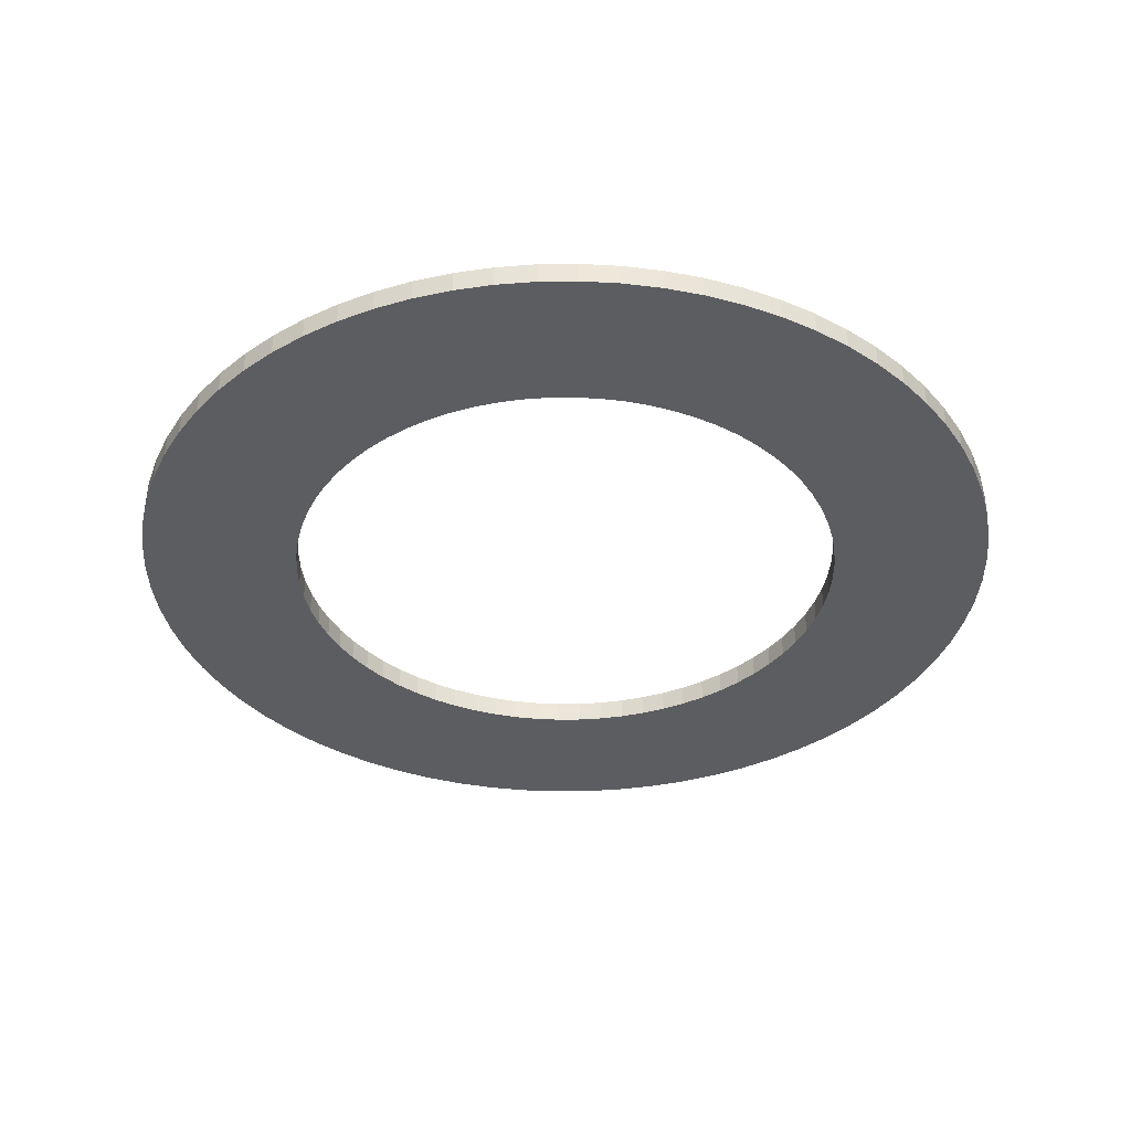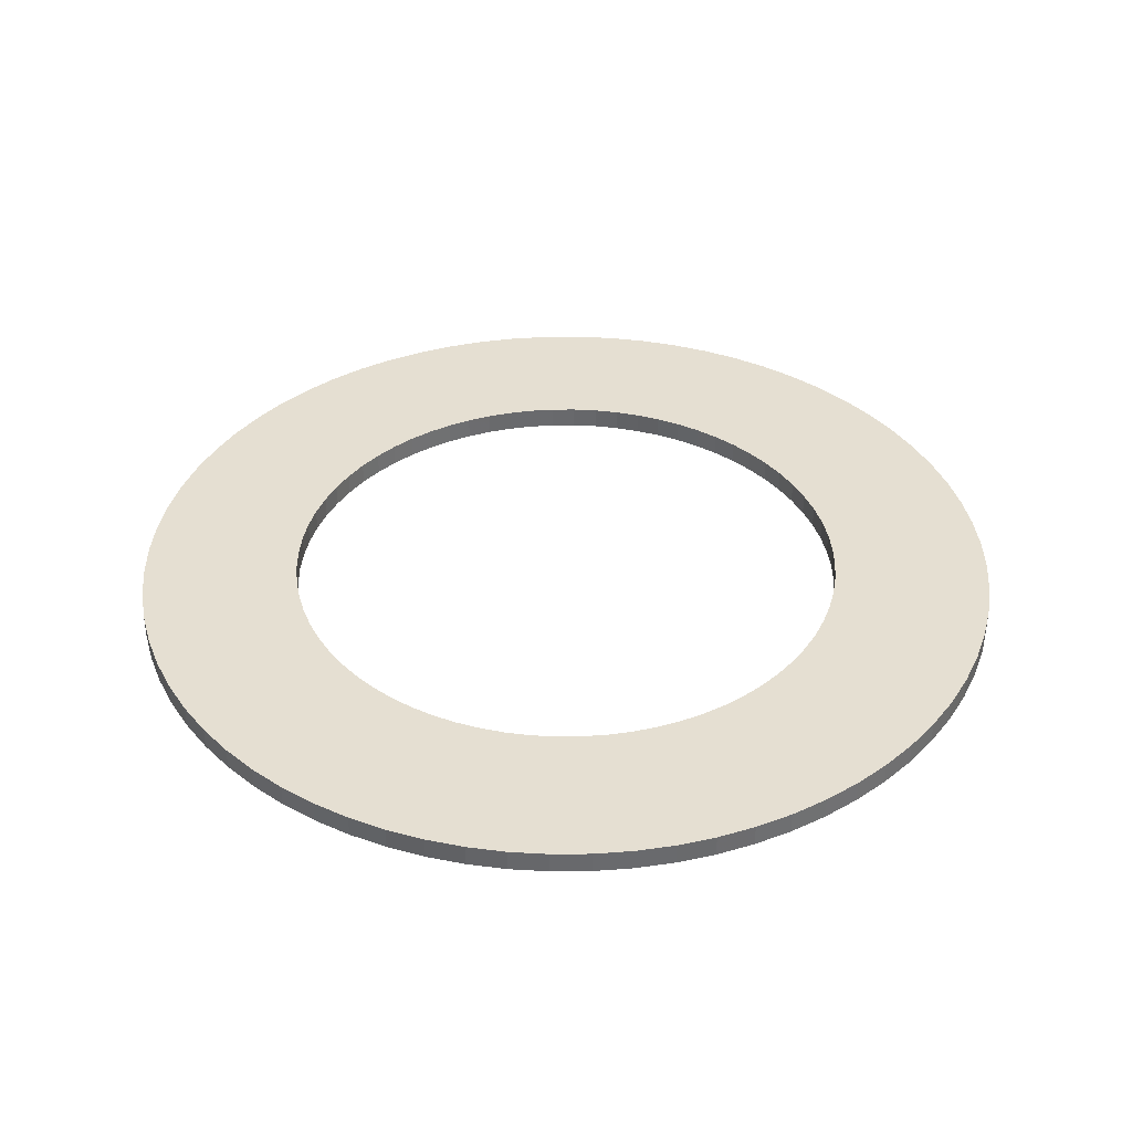
<metadata>
{"format":"obj","ext":"obj","renderer":"f3d","projection":"perspective","resolution":1024,"background":"white","views":[{"elev":-36.8,"azim":73.4,"up":"+Z"},{"elev":37.4,"azim":-103.1,"up":"+Z"}]}
</metadata>
<code>
v -123 -1.507e-14 -1275
v -122.6 -10.72 -1275
v -121.2 -21.36 -1275
v -118.8 -31.84 -1275
v -115.6 -42.08 -1275
v -111.5 -51.99 -1275
v -106.5 -61.51 -1275
v -100.8 -70.57 -1275
v -94.24 -79.08 -1275
v -86.99 -86.99 -1275
v -79.08 -94.24 -1275
v -70.57 -100.8 -1275
v -61.51 -106.5 -1275
v -51.99 -111.5 -1275
v -42.08 -115.6 -1275
v -31.84 -118.8 -1275
v -21.36 -121.2 -1275
v -10.72 -122.6 -1275
v 7.533e-15 -123 -1275
v 10.72 -122.6 -1275
v 21.36 -121.2 -1275
v 31.84 -118.8 -1275
v 42.08 -115.6 -1275
v 51.99 -111.5 -1275
v 61.51 -106.5 -1275
v 70.57 -100.8 -1275
v 79.08 -94.24 -1275
v 86.99 -86.99 -1275
v 94.24 -79.08 -1275
v 100.8 -70.57 -1275
v 106.5 -61.51 -1275
v 111.5 -51.99 -1275
v 115.6 -42.08 -1275
v 118.8 -31.84 -1275
v 121.2 -21.36 -1275
v 122.6 -10.72 -1275
v 123 0 -1275
v 122.6 10.72 -1275
v 121.2 21.36 -1275
v 118.8 31.84 -1275
v 115.6 42.08 -1275
v 111.5 51.99 -1275
v 106.5 61.51 -1275
v 100.8 70.57 -1275
v 94.24 79.08 -1275
v 86.99 86.99 -1275
v 79.08 94.24 -1275
v 70.57 100.8 -1275
v 61.51 106.5 -1275
v 51.99 111.5 -1275
v 42.08 115.6 -1275
v 31.84 118.8 -1275
v 21.36 121.2 -1275
v 10.72 122.6 -1275
v 7.533e-15 123 -1275
v -10.72 122.6 -1275
v -21.36 121.2 -1275
v -31.84 118.8 -1275
v -42.08 115.6 -1275
v -51.99 111.5 -1275
v -61.51 106.5 -1275
v -70.57 100.8 -1275
v -79.08 94.24 -1275
v -86.99 86.99 -1275
v -94.24 79.08 -1275
v -100.8 70.57 -1275
v -106.5 61.51 -1275
v -111.5 51.99 -1275
v -115.6 42.08 -1275
v -118.8 31.84 -1275
v -121.2 21.36 -1275
v -122.6 10.72 -1275
v -78.75 -9.644e-15 -1275
v -78.45 -6.863 -1275
v -77.55 -13.67 -1275
v -76.07 -20.38 -1275
v -74 -26.93 -1275
v -71.37 -33.28 -1275
v -68.2 -39.37 -1275
v -64.51 -45.17 -1275
v -60.33 -50.62 -1275
v -55.68 -55.68 -1275
v -50.62 -60.33 -1275
v -45.17 -64.51 -1275
v -39.37 -68.2 -1275
v -33.28 -71.37 -1275
v -26.93 -74 -1275
v -20.38 -76.07 -1275
v -13.67 -77.55 -1275
v -6.863 -78.45 -1275
v 4.822e-15 -78.75 -1275
v 6.863 -78.45 -1275
v 13.67 -77.55 -1275
v 20.38 -76.07 -1275
v 26.93 -74 -1275
v 33.28 -71.37 -1275
v 39.37 -68.2 -1275
v 45.17 -64.51 -1275
v 50.62 -60.33 -1275
v 55.68 -55.68 -1275
v 60.33 -50.62 -1275
v 64.51 -45.17 -1275
v 68.2 -39.37 -1275
v 71.37 -33.28 -1275
v 74 -26.93 -1275
v 76.07 -20.38 -1275
v 77.55 -13.67 -1275
v 78.45 -6.863 -1275
v 78.75 0 -1275
v 78.45 6.863 -1275
v 77.55 13.67 -1275
v 76.07 20.38 -1275
v 74 26.93 -1275
v 71.37 33.28 -1275
v 68.2 39.37 -1275
v 64.51 45.17 -1275
v 60.33 50.62 -1275
v 55.68 55.68 -1275
v 50.62 60.33 -1275
v 45.17 64.51 -1275
v 39.37 68.2 -1275
v 33.28 71.37 -1275
v 26.93 74 -1275
v 20.38 76.07 -1275
v 13.67 77.55 -1275
v 6.863 78.45 -1275
v 4.822e-15 78.75 -1275
v -6.863 78.45 -1275
v -13.67 77.55 -1275
v -20.38 76.07 -1275
v -26.93 74 -1275
v -33.28 71.37 -1275
v -39.37 68.2 -1275
v -45.17 64.51 -1275
v -50.62 60.33 -1275
v -55.68 55.68 -1275
v -60.33 50.62 -1275
v -64.51 45.17 -1275
v -68.2 39.37 -1275
v -71.37 33.28 -1275
v -74 26.93 -1275
v -76.07 20.38 -1275
v -77.55 13.67 -1275
v -78.45 6.863 -1275
v -123 -1.507e-14 -1269
v -122.6 -10.72 -1269
v -121.2 -21.36 -1269
v -118.8 -31.84 -1269
v -115.6 -42.08 -1269
v -111.5 -51.99 -1269
v -106.5 -61.51 -1269
v -100.8 -70.57 -1269
v -94.24 -79.08 -1269
v -86.99 -86.99 -1269
v -79.08 -94.24 -1269
v -70.57 -100.8 -1269
v -61.51 -106.5 -1269
v -51.99 -111.5 -1269
v -42.08 -115.6 -1269
v -31.84 -118.8 -1269
v -21.36 -121.2 -1269
v -10.72 -122.6 -1269
v 7.533e-15 -123 -1269
v 10.72 -122.6 -1269
v 21.36 -121.2 -1269
v 31.84 -118.8 -1269
v 42.08 -115.6 -1269
v 51.99 -111.5 -1269
v 61.51 -106.5 -1269
v 70.57 -100.8 -1269
v 79.08 -94.24 -1269
v 86.99 -86.99 -1269
v 94.24 -79.08 -1269
v 100.8 -70.57 -1269
v 106.5 -61.51 -1269
v 111.5 -51.99 -1269
v 115.6 -42.08 -1269
v 118.8 -31.84 -1269
v 121.2 -21.36 -1269
v 122.6 -10.72 -1269
v 123 0 -1269
v 122.6 10.72 -1269
v 121.2 21.36 -1269
v 118.8 31.84 -1269
v 115.6 42.08 -1269
v 111.5 51.99 -1269
v 106.5 61.51 -1269
v 100.8 70.57 -1269
v 94.24 79.08 -1269
v 86.99 86.99 -1269
v 79.08 94.24 -1269
v 70.57 100.8 -1269
v 61.51 106.5 -1269
v 51.99 111.5 -1269
v 42.08 115.6 -1269
v 31.84 118.8 -1269
v 21.36 121.2 -1269
v 10.72 122.6 -1269
v 7.533e-15 123 -1269
v -10.72 122.6 -1269
v -21.36 121.2 -1269
v -31.84 118.8 -1269
v -42.08 115.6 -1269
v -51.99 111.5 -1269
v -61.51 106.5 -1269
v -70.57 100.8 -1269
v -79.08 94.24 -1269
v -86.99 86.99 -1269
v -94.24 79.08 -1269
v -100.8 70.57 -1269
v -106.5 61.51 -1269
v -111.5 51.99 -1269
v -115.6 42.08 -1269
v -118.8 31.84 -1269
v -121.2 21.36 -1269
v -122.6 10.72 -1269
v -78.75 -9.644e-15 -1269
v -78.45 -6.863 -1269
v -77.55 -13.67 -1269
v -76.07 -20.38 -1269
v -74 -26.93 -1269
v -71.37 -33.28 -1269
v -68.2 -39.37 -1269
v -64.51 -45.17 -1269
v -60.33 -50.62 -1269
v -55.68 -55.68 -1269
v -50.62 -60.33 -1269
v -45.17 -64.51 -1269
v -39.37 -68.2 -1269
v -33.28 -71.37 -1269
v -26.93 -74 -1269
v -20.38 -76.07 -1269
v -13.67 -77.55 -1269
v -6.863 -78.45 -1269
v 4.822e-15 -78.75 -1269
v 6.863 -78.45 -1269
v 13.67 -77.55 -1269
v 20.38 -76.07 -1269
v 26.93 -74 -1269
v 33.28 -71.37 -1269
v 39.37 -68.2 -1269
v 45.17 -64.51 -1269
v 50.62 -60.33 -1269
v 55.68 -55.68 -1269
v 60.33 -50.62 -1269
v 64.51 -45.17 -1269
v 68.2 -39.37 -1269
v 71.37 -33.28 -1269
v 74 -26.93 -1269
v 76.07 -20.38 -1269
v 77.55 -13.67 -1269
v 78.45 -6.863 -1269
v 78.75 0 -1269
v 78.45 6.863 -1269
v 77.55 13.67 -1269
v 76.07 20.38 -1269
v 74 26.93 -1269
v 71.37 33.28 -1269
v 68.2 39.37 -1269
v 64.51 45.17 -1269
v 60.33 50.62 -1269
v 55.68 55.68 -1269
v 50.62 60.33 -1269
v 45.17 64.51 -1269
v 39.37 68.2 -1269
v 33.28 71.37 -1269
v 26.93 74 -1269
v 20.38 76.07 -1269
v 13.67 77.55 -1269
v 6.863 78.45 -1269
v 4.822e-15 78.75 -1269
v -6.863 78.45 -1269
v -13.67 77.55 -1269
v -20.38 76.07 -1269
v -26.93 74 -1269
v -33.28 71.37 -1269
v -39.37 68.2 -1269
v -45.17 64.51 -1269
v -50.62 60.33 -1269
v -55.68 55.68 -1269
v -60.33 50.62 -1269
v -64.51 45.17 -1269
v -68.2 39.37 -1269
v -71.37 33.28 -1269
v -74 26.93 -1269
v -76.07 20.38 -1269
v -77.55 13.67 -1269
v -78.45 6.863 -1269
v -123 -1.507e-14 -1275
v -122.6 -10.72 -1275
v -121.2 -21.36 -1275
v -118.8 -31.84 -1275
v -115.6 -42.08 -1275
v -111.5 -51.99 -1275
v -106.5 -61.51 -1275
v -100.8 -70.57 -1275
v -94.24 -79.08 -1275
v -86.99 -86.99 -1275
v -79.08 -94.24 -1275
v -70.57 -100.8 -1275
v -61.51 -106.5 -1275
v -51.99 -111.5 -1275
v -42.08 -115.6 -1275
v -31.84 -118.8 -1275
v -21.36 -121.2 -1275
v -10.72 -122.6 -1275
v 7.533e-15 -123 -1275
v 10.72 -122.6 -1275
v 21.36 -121.2 -1275
v 31.84 -118.8 -1275
v 42.08 -115.6 -1275
v 51.99 -111.5 -1275
v 61.51 -106.5 -1275
v 70.57 -100.8 -1275
v 79.08 -94.24 -1275
v 86.99 -86.99 -1275
v 94.24 -79.08 -1275
v 100.8 -70.57 -1275
v 106.5 -61.51 -1275
v 111.5 -51.99 -1275
v 115.6 -42.08 -1275
v 118.8 -31.84 -1275
v 121.2 -21.36 -1275
v 122.6 -10.72 -1275
v 123 0 -1275
v 122.6 10.72 -1275
v 121.2 21.36 -1275
v 118.8 31.84 -1275
v 115.6 42.08 -1275
v 111.5 51.99 -1275
v 106.5 61.51 -1275
v 100.8 70.57 -1275
v 94.24 79.08 -1275
v 86.99 86.99 -1275
v 79.08 94.24 -1275
v 70.57 100.8 -1275
v 61.51 106.5 -1275
v 51.99 111.5 -1275
v 42.08 115.6 -1275
v 31.84 118.8 -1275
v 21.36 121.2 -1275
v 10.72 122.6 -1275
v 7.533e-15 123 -1275
v -10.72 122.6 -1275
v -21.36 121.2 -1275
v -31.84 118.8 -1275
v -42.08 115.6 -1275
v -51.99 111.5 -1275
v -61.51 106.5 -1275
v -70.57 100.8 -1275
v -79.08 94.24 -1275
v -86.99 86.99 -1275
v -94.24 79.08 -1275
v -100.8 70.57 -1275
v -106.5 61.51 -1275
v -111.5 51.99 -1275
v -115.6 42.08 -1275
v -118.8 31.84 -1275
v -121.2 21.36 -1275
v -122.6 10.72 -1275
v -123 -1.507e-14 -1269
v -122.6 -10.72 -1269
v -121.2 -21.36 -1269
v -118.8 -31.84 -1269
v -115.6 -42.08 -1269
v -111.5 -51.99 -1269
v -106.5 -61.51 -1269
v -100.8 -70.57 -1269
v -94.24 -79.08 -1269
v -86.99 -86.99 -1269
v -79.08 -94.24 -1269
v -70.57 -100.8 -1269
v -61.51 -106.5 -1269
v -51.99 -111.5 -1269
v -42.08 -115.6 -1269
v -31.84 -118.8 -1269
v -21.36 -121.2 -1269
v -10.72 -122.6 -1269
v 7.533e-15 -123 -1269
v 10.72 -122.6 -1269
v 21.36 -121.2 -1269
v 31.84 -118.8 -1269
v 42.08 -115.6 -1269
v 51.99 -111.5 -1269
v 61.51 -106.5 -1269
v 70.57 -100.8 -1269
v 79.08 -94.24 -1269
v 86.99 -86.99 -1269
v 94.24 -79.08 -1269
v 100.8 -70.57 -1269
v 106.5 -61.51 -1269
v 111.5 -51.99 -1269
v 115.6 -42.08 -1269
v 118.8 -31.84 -1269
v 121.2 -21.36 -1269
v 122.6 -10.72 -1269
v 123 0 -1269
v 122.6 10.72 -1269
v 121.2 21.36 -1269
v 118.8 31.84 -1269
v 115.6 42.08 -1269
v 111.5 51.99 -1269
v 106.5 61.51 -1269
v 100.8 70.57 -1269
v 94.24 79.08 -1269
v 86.99 86.99 -1269
v 79.08 94.24 -1269
v 70.57 100.8 -1269
v 61.51 106.5 -1269
v 51.99 111.5 -1269
v 42.08 115.6 -1269
v 31.84 118.8 -1269
v 21.36 121.2 -1269
v 10.72 122.6 -1269
v 7.533e-15 123 -1269
v -10.72 122.6 -1269
v -21.36 121.2 -1269
v -31.84 118.8 -1269
v -42.08 115.6 -1269
v -51.99 111.5 -1269
v -61.51 106.5 -1269
v -70.57 100.8 -1269
v -79.08 94.24 -1269
v -86.99 86.99 -1269
v -94.24 79.08 -1269
v -100.8 70.57 -1269
v -106.5 61.51 -1269
v -111.5 51.99 -1269
v -115.6 42.08 -1269
v -118.8 31.84 -1269
v -121.2 21.36 -1269
v -122.6 10.72 -1269
v -78.75 -9.644e-15 -1275
v -78.45 -6.863 -1275
v -77.55 -13.67 -1275
v -76.07 -20.38 -1275
v -74 -26.93 -1275
v -71.37 -33.28 -1275
v -68.2 -39.37 -1275
v -64.51 -45.17 -1275
v -60.33 -50.62 -1275
v -55.68 -55.68 -1275
v -50.62 -60.33 -1275
v -45.17 -64.51 -1275
v -39.37 -68.2 -1275
v -33.28 -71.37 -1275
v -26.93 -74 -1275
v -20.38 -76.07 -1275
v -13.67 -77.55 -1275
v -6.863 -78.45 -1275
v 4.822e-15 -78.75 -1275
v 6.863 -78.45 -1275
v 13.67 -77.55 -1275
v 20.38 -76.07 -1275
v 26.93 -74 -1275
v 33.28 -71.37 -1275
v 39.37 -68.2 -1275
v 45.17 -64.51 -1275
v 50.62 -60.33 -1275
v 55.68 -55.68 -1275
v 60.33 -50.62 -1275
v 64.51 -45.17 -1275
v 68.2 -39.37 -1275
v 71.37 -33.28 -1275
v 74 -26.93 -1275
v 76.07 -20.38 -1275
v 77.55 -13.67 -1275
v 78.45 -6.863 -1275
v 78.75 0 -1275
v 78.45 6.863 -1275
v 77.55 13.67 -1275
v 76.07 20.38 -1275
v 74 26.93 -1275
v 71.37 33.28 -1275
v 68.2 39.37 -1275
v 64.51 45.17 -1275
v 60.33 50.62 -1275
v 55.68 55.68 -1275
v 50.62 60.33 -1275
v 45.17 64.51 -1275
v 39.37 68.2 -1275
v 33.28 71.37 -1275
v 26.93 74 -1275
v 20.38 76.07 -1275
v 13.67 77.55 -1275
v 6.863 78.45 -1275
v 4.822e-15 78.75 -1275
v -6.863 78.45 -1275
v -13.67 77.55 -1275
v -20.38 76.07 -1275
v -26.93 74 -1275
v -33.28 71.37 -1275
v -39.37 68.2 -1275
v -45.17 64.51 -1275
v -50.62 60.33 -1275
v -55.68 55.68 -1275
v -60.33 50.62 -1275
v -64.51 45.17 -1275
v -68.2 39.37 -1275
v -71.37 33.28 -1275
v -74 26.93 -1275
v -76.07 20.38 -1275
v -77.55 13.67 -1275
v -78.45 6.863 -1275
v -78.75 -9.644e-15 -1269
v -78.45 -6.863 -1269
v -77.55 -13.67 -1269
v -76.07 -20.38 -1269
v -74 -26.93 -1269
v -71.37 -33.28 -1269
v -68.2 -39.37 -1269
v -64.51 -45.17 -1269
v -60.33 -50.62 -1269
v -55.68 -55.68 -1269
v -50.62 -60.33 -1269
v -45.17 -64.51 -1269
v -39.37 -68.2 -1269
v -33.28 -71.37 -1269
v -26.93 -74 -1269
v -20.38 -76.07 -1269
v -13.67 -77.55 -1269
v -6.863 -78.45 -1269
v 4.822e-15 -78.75 -1269
v 6.863 -78.45 -1269
v 13.67 -77.55 -1269
v 20.38 -76.07 -1269
v 26.93 -74 -1269
v 33.28 -71.37 -1269
v 39.37 -68.2 -1269
v 45.17 -64.51 -1269
v 50.62 -60.33 -1269
v 55.68 -55.68 -1269
v 60.33 -50.62 -1269
v 64.51 -45.17 -1269
v 68.2 -39.37 -1269
v 71.37 -33.28 -1269
v 74 -26.93 -1269
v 76.07 -20.38 -1269
v 77.55 -13.67 -1269
v 78.45 -6.863 -1269
v 78.75 0 -1269
v 78.45 6.863 -1269
v 77.55 13.67 -1269
v 76.07 20.38 -1269
v 74 26.93 -1269
v 71.37 33.28 -1269
v 68.2 39.37 -1269
v 64.51 45.17 -1269
v 60.33 50.62 -1269
v 55.68 55.68 -1269
v 50.62 60.33 -1269
v 45.17 64.51 -1269
v 39.37 68.2 -1269
v 33.28 71.37 -1269
v 26.93 74 -1269
v 20.38 76.07 -1269
v 13.67 77.55 -1269
v 6.863 78.45 -1269
v 4.822e-15 78.75 -1269
v -6.863 78.45 -1269
v -13.67 77.55 -1269
v -20.38 76.07 -1269
v -26.93 74 -1269
v -33.28 71.37 -1269
v -39.37 68.2 -1269
v -45.17 64.51 -1269
v -50.62 60.33 -1269
v -55.68 55.68 -1269
v -60.33 50.62 -1269
v -64.51 45.17 -1269
v -68.2 39.37 -1269
v -71.37 33.28 -1269
v -74 26.93 -1269
v -76.07 20.38 -1269
v -77.55 13.67 -1269
v -78.45 6.863 -1269
f 1 2 74 73
f 2 3 75 74
f 3 4 76 75
f 4 5 77 76
f 5 6 78 77
f 6 7 79 78
f 7 8 80 79
f 8 9 81 80
f 9 10 82 81
f 10 11 83 82
f 11 12 84 83
f 12 13 85 84
f 13 14 86 85
f 14 15 87 86
f 15 16 88 87
f 16 17 89 88
f 17 18 90 89
f 18 19 91 90
f 19 20 92 91
f 20 21 93 92
f 21 22 94 93
f 22 23 95 94
f 23 24 96 95
f 24 25 97 96
f 25 26 98 97
f 26 27 99 98
f 27 28 100 99
f 28 29 101 100
f 29 30 102 101
f 30 31 103 102
f 31 32 104 103
f 32 33 105 104
f 33 34 106 105
f 34 35 107 106
f 35 36 108 107
f 36 37 109 108
f 37 38 110 109
f 38 39 111 110
f 39 40 112 111
f 40 41 113 112
f 41 42 114 113
f 42 43 115 114
f 43 44 116 115
f 44 45 117 116
f 45 46 118 117
f 46 47 119 118
f 47 48 120 119
f 48 49 121 120
f 49 50 122 121
f 50 51 123 122
f 51 52 124 123
f 52 53 125 124
f 53 54 126 125
f 54 55 127 126
f 55 56 128 127
f 56 57 129 128
f 57 58 130 129
f 58 59 131 130
f 59 60 132 131
f 60 61 133 132
f 61 62 134 133
f 62 63 135 134
f 63 64 136 135
f 64 65 137 136
f 65 66 138 137
f 66 67 139 138
f 67 68 140 139
f 68 69 141 140
f 69 70 142 141
f 70 71 143 142
f 71 72 144 143
f 72 1 73 144
f 145 146 218 217
f 146 147 219 218
f 147 148 220 219
f 148 149 221 220
f 149 150 222 221
f 150 151 223 222
f 151 152 224 223
f 152 153 225 224
f 153 154 226 225
f 154 155 227 226
f 155 156 228 227
f 156 157 229 228
f 157 158 230 229
f 158 159 231 230
f 159 160 232 231
f 160 161 233 232
f 161 162 234 233
f 162 163 235 234
f 163 164 236 235
f 164 165 237 236
f 165 166 238 237
f 166 167 239 238
f 167 168 240 239
f 168 169 241 240
f 169 170 242 241
f 170 171 243 242
f 171 172 244 243
f 172 173 245 244
f 173 174 246 245
f 174 175 247 246
f 175 176 248 247
f 176 177 249 248
f 177 178 250 249
f 178 179 251 250
f 179 180 252 251
f 180 181 253 252
f 181 182 254 253
f 182 183 255 254
f 183 184 256 255
f 184 185 257 256
f 185 186 258 257
f 186 187 259 258
f 187 188 260 259
f 188 189 261 260
f 189 190 262 261
f 190 191 263 262
f 191 192 264 263
f 192 193 265 264
f 193 194 266 265
f 194 195 267 266
f 195 196 268 267
f 196 197 269 268
f 197 198 270 269
f 198 199 271 270
f 199 200 272 271
f 200 201 273 272
f 201 202 274 273
f 202 203 275 274
f 203 204 276 275
f 204 205 277 276
f 205 206 278 277
f 206 207 279 278
f 207 208 280 279
f 208 209 281 280
f 209 210 282 281
f 210 211 283 282
f 211 212 284 283
f 212 213 285 284
f 213 214 286 285
f 214 215 287 286
f 215 216 288 287
f 216 145 217 288
f 289 290 362 361
f 290 291 363 362
f 291 292 364 363
f 292 293 365 364
f 293 294 366 365
f 294 295 367 366
f 295 296 368 367
f 296 297 369 368
f 297 298 370 369
f 298 299 371 370
f 299 300 372 371
f 300 301 373 372
f 301 302 374 373
f 302 303 375 374
f 303 304 376 375
f 304 305 377 376
f 305 306 378 377
f 306 307 379 378
f 307 308 380 379
f 308 309 381 380
f 309 310 382 381
f 310 311 383 382
f 311 312 384 383
f 312 313 385 384
f 313 314 386 385
f 314 315 387 386
f 315 316 388 387
f 316 317 389 388
f 317 318 390 389
f 318 319 391 390
f 319 320 392 391
f 320 321 393 392
f 321 322 394 393
f 322 323 395 394
f 323 324 396 395
f 324 325 397 396
f 325 326 398 397
f 326 327 399 398
f 327 328 400 399
f 328 329 401 400
f 329 330 402 401
f 330 331 403 402
f 331 332 404 403
f 332 333 405 404
f 333 334 406 405
f 334 335 407 406
f 335 336 408 407
f 336 337 409 408
f 337 338 410 409
f 338 339 411 410
f 339 340 412 411
f 340 341 413 412
f 341 342 414 413
f 342 343 415 414
f 343 344 416 415
f 344 345 417 416
f 345 346 418 417
f 346 347 419 418
f 347 348 420 419
f 348 349 421 420
f 349 350 422 421
f 350 351 423 422
f 351 352 424 423
f 352 353 425 424
f 353 354 426 425
f 354 355 427 426
f 355 356 428 427
f 356 357 429 428
f 357 358 430 429
f 358 359 431 430
f 359 360 432 431
f 360 289 361 432
f 433 434 506 505
f 434 435 507 506
f 435 436 508 507
f 436 437 509 508
f 437 438 510 509
f 438 439 511 510
f 439 440 512 511
f 440 441 513 512
f 441 442 514 513
f 442 443 515 514
f 443 444 516 515
f 444 445 517 516
f 445 446 518 517
f 446 447 519 518
f 447 448 520 519
f 448 449 521 520
f 449 450 522 521
f 450 451 523 522
f 451 452 524 523
f 452 453 525 524
f 453 454 526 525
f 454 455 527 526
f 455 456 528 527
f 456 457 529 528
f 457 458 530 529
f 458 459 531 530
f 459 460 532 531
f 460 461 533 532
f 461 462 534 533
f 462 463 535 534
f 463 464 536 535
f 464 465 537 536
f 465 466 538 537
f 466 467 539 538
f 467 468 540 539
f 468 469 541 540
f 469 470 542 541
f 470 471 543 542
f 471 472 544 543
f 472 473 545 544
f 473 474 546 545
f 474 475 547 546
f 475 476 548 547
f 476 477 549 548
f 477 478 550 549
f 478 479 551 550
f 479 480 552 551
f 480 481 553 552
f 481 482 554 553
f 482 483 555 554
f 483 484 556 555
f 484 485 557 556
f 485 486 558 557
f 486 487 559 558
f 487 488 560 559
f 488 489 561 560
f 489 490 562 561
f 490 491 563 562
f 491 492 564 563
f 492 493 565 564
f 493 494 566 565
f 494 495 567 566
f 495 496 568 567
f 496 497 569 568
f 497 498 570 569
f 498 499 571 570
f 499 500 572 571
f 500 501 573 572
f 501 502 574 573
f 502 503 575 574
f 503 504 576 575
f 504 433 505 576

</code>
